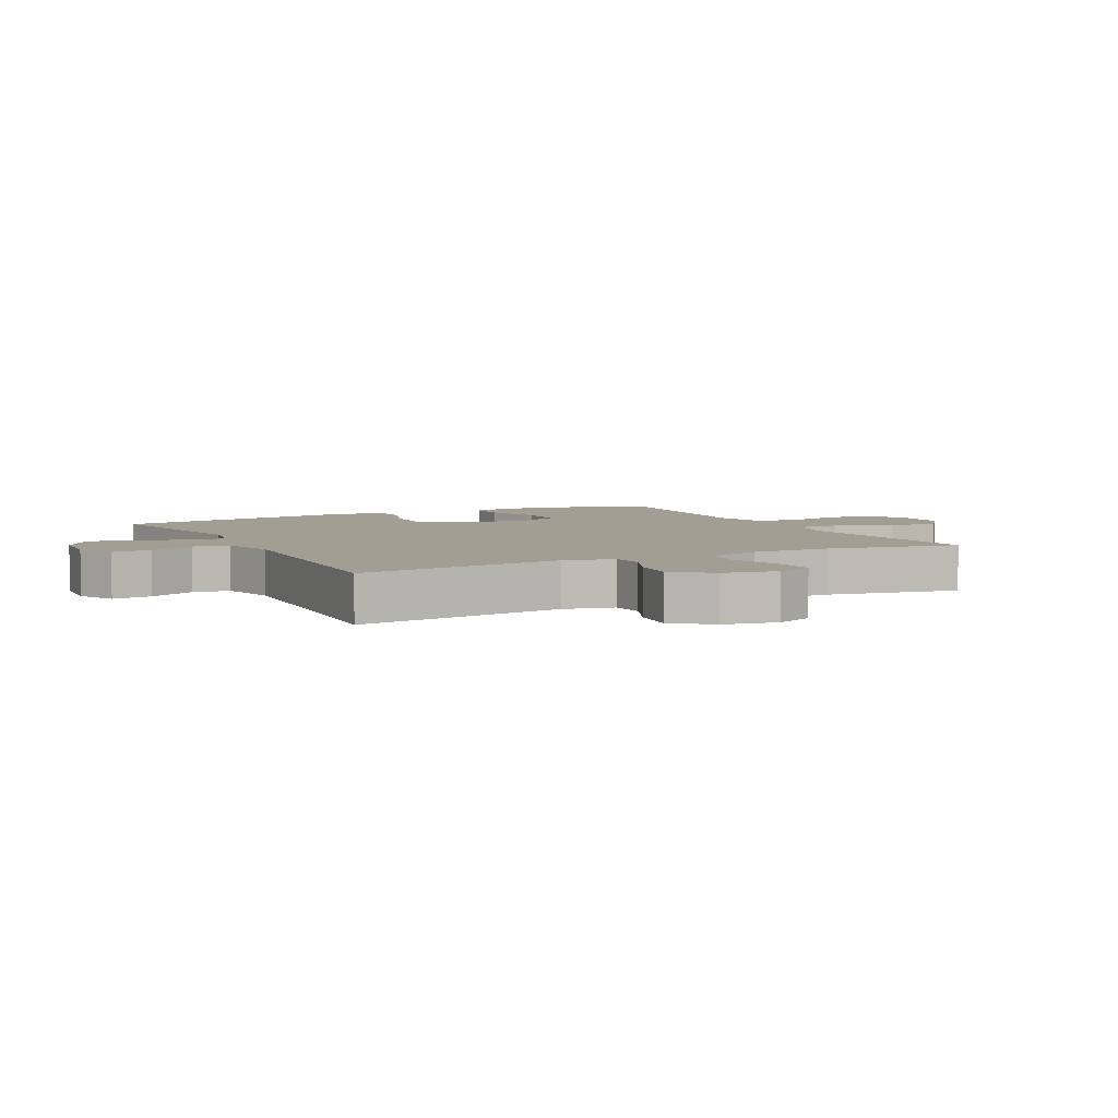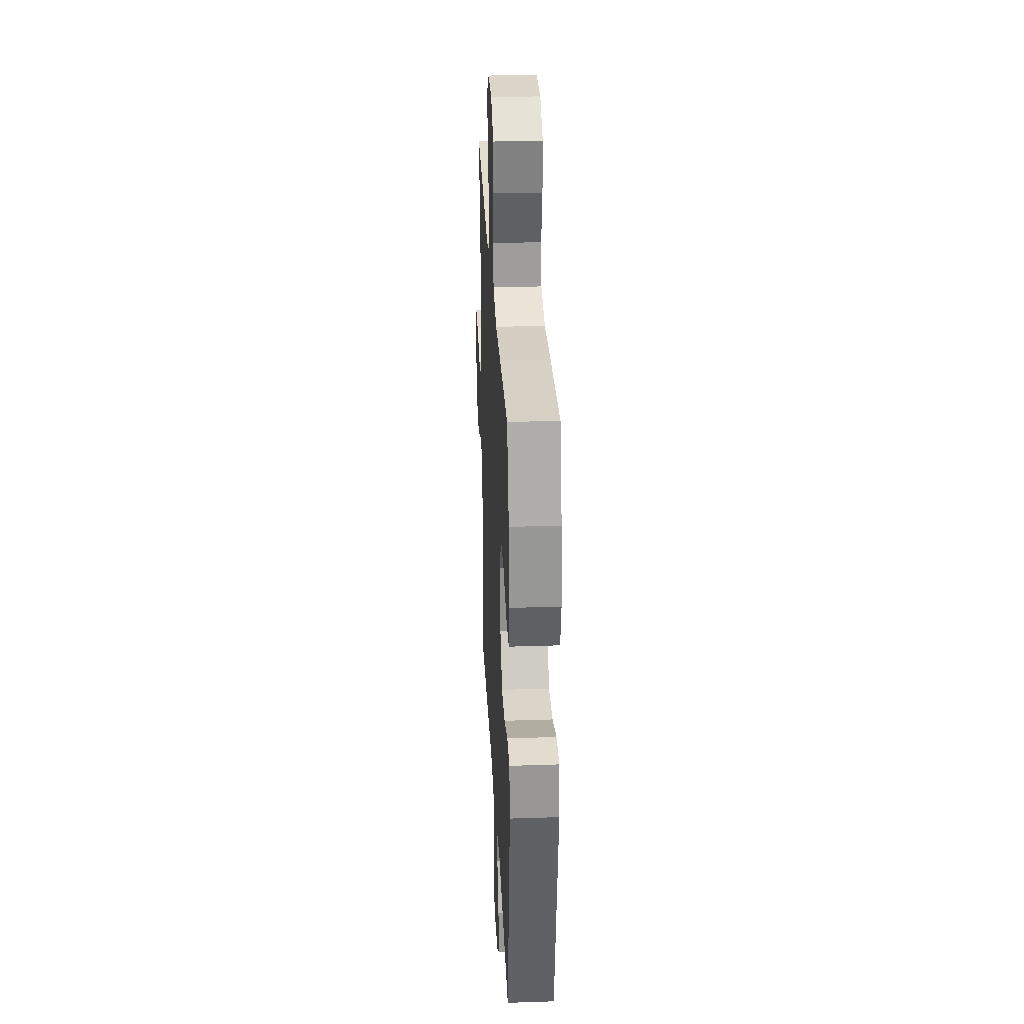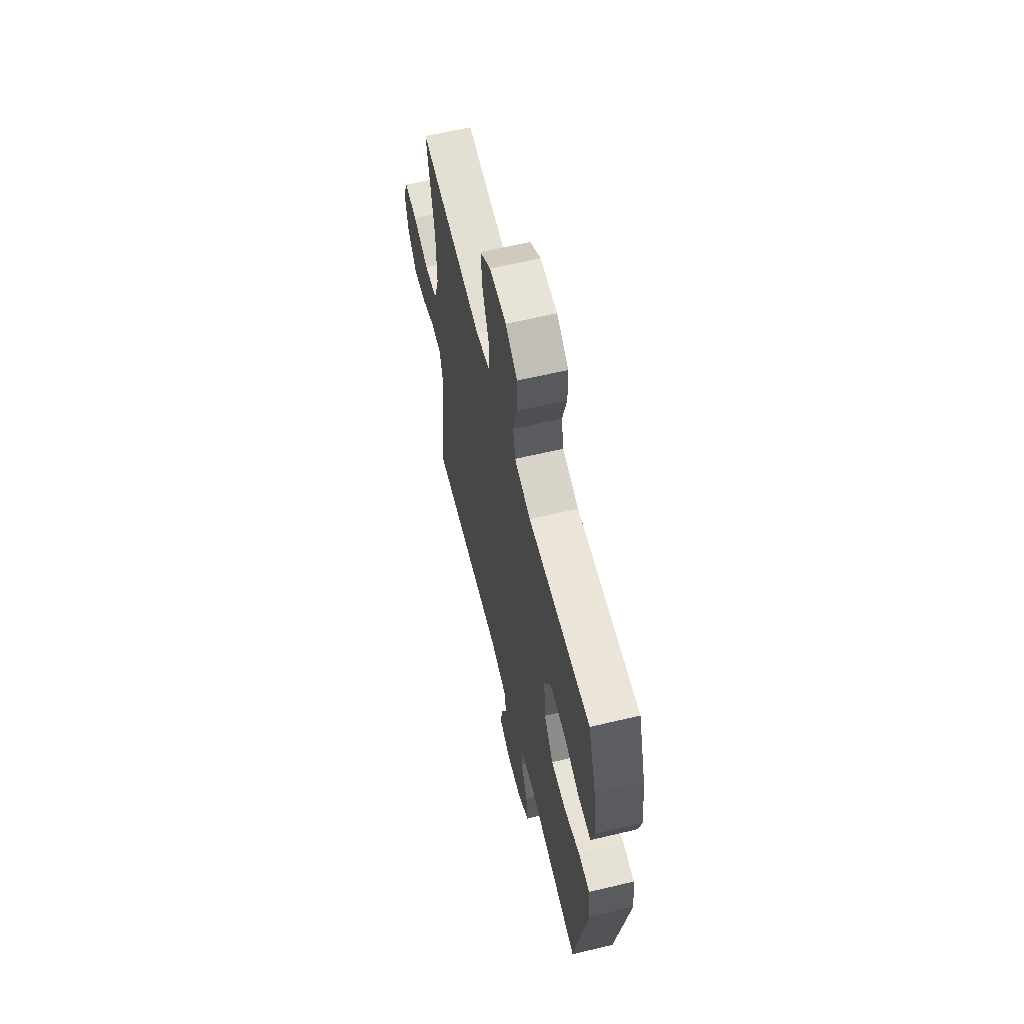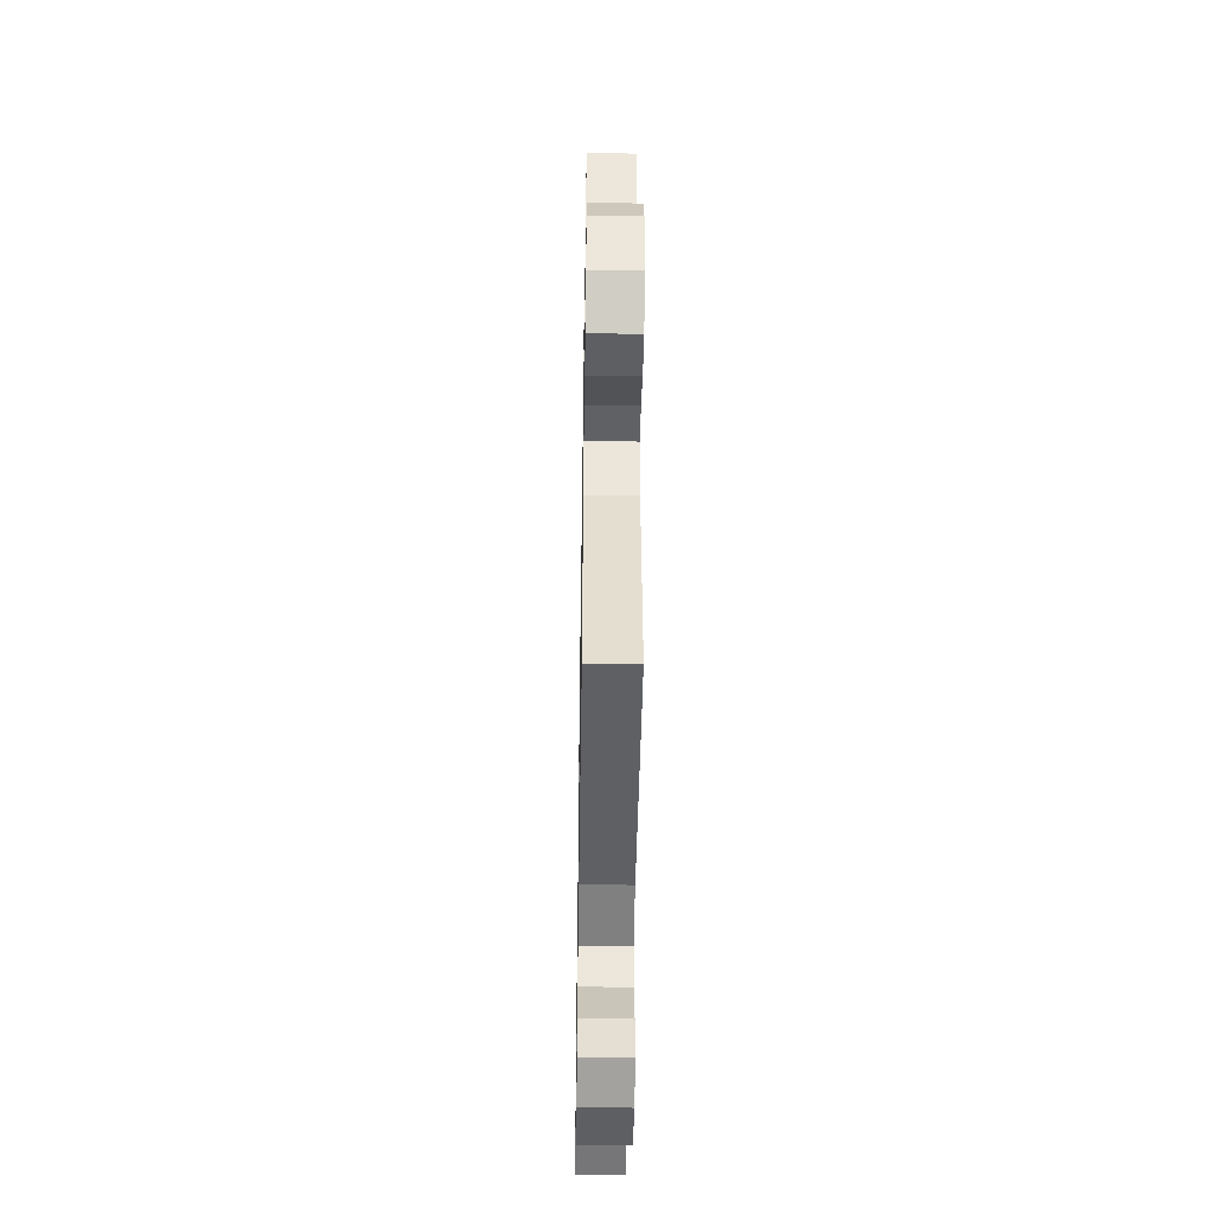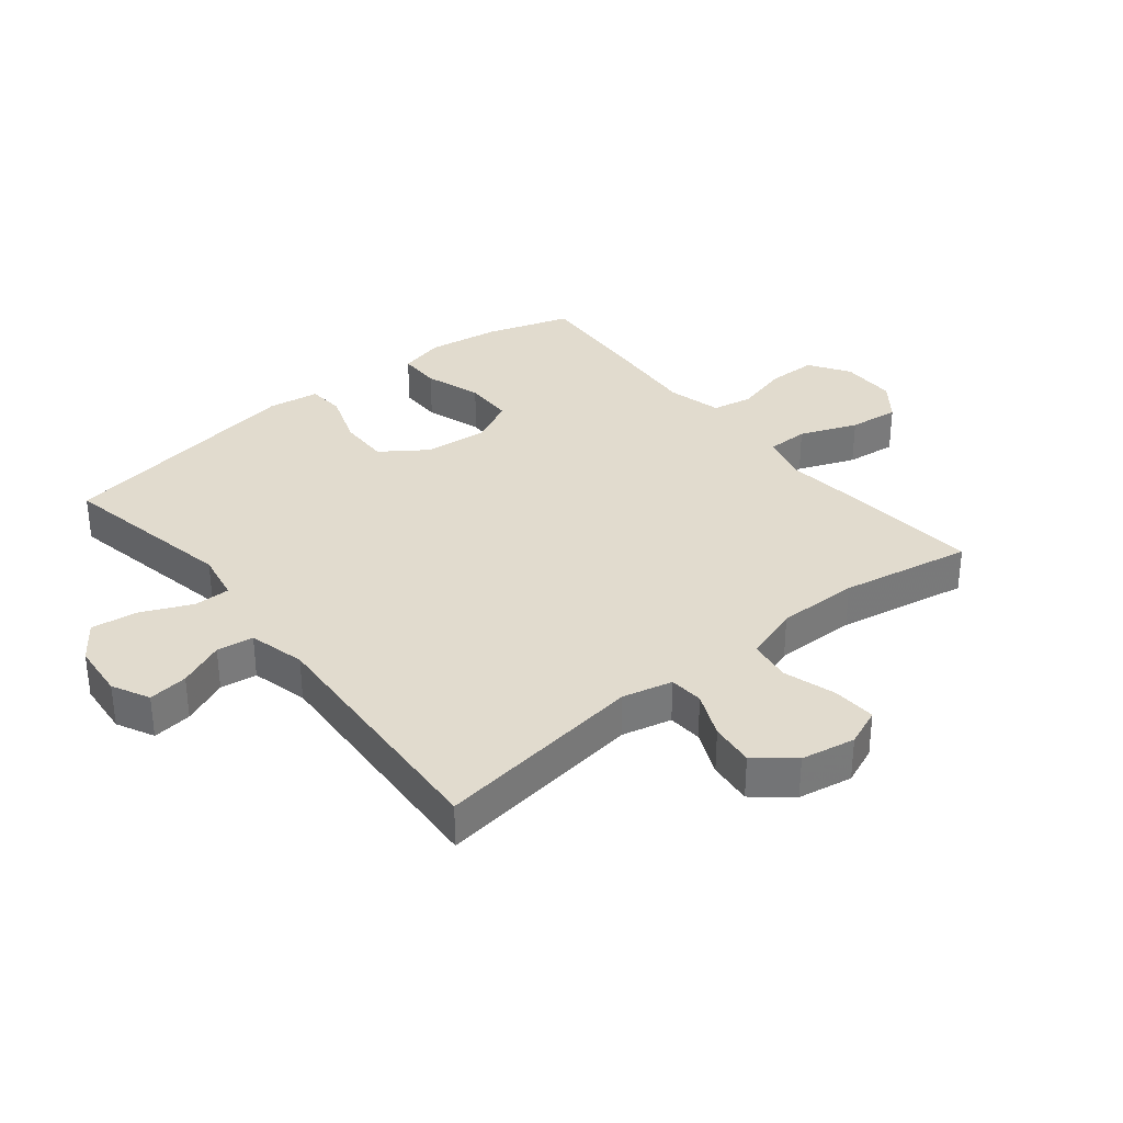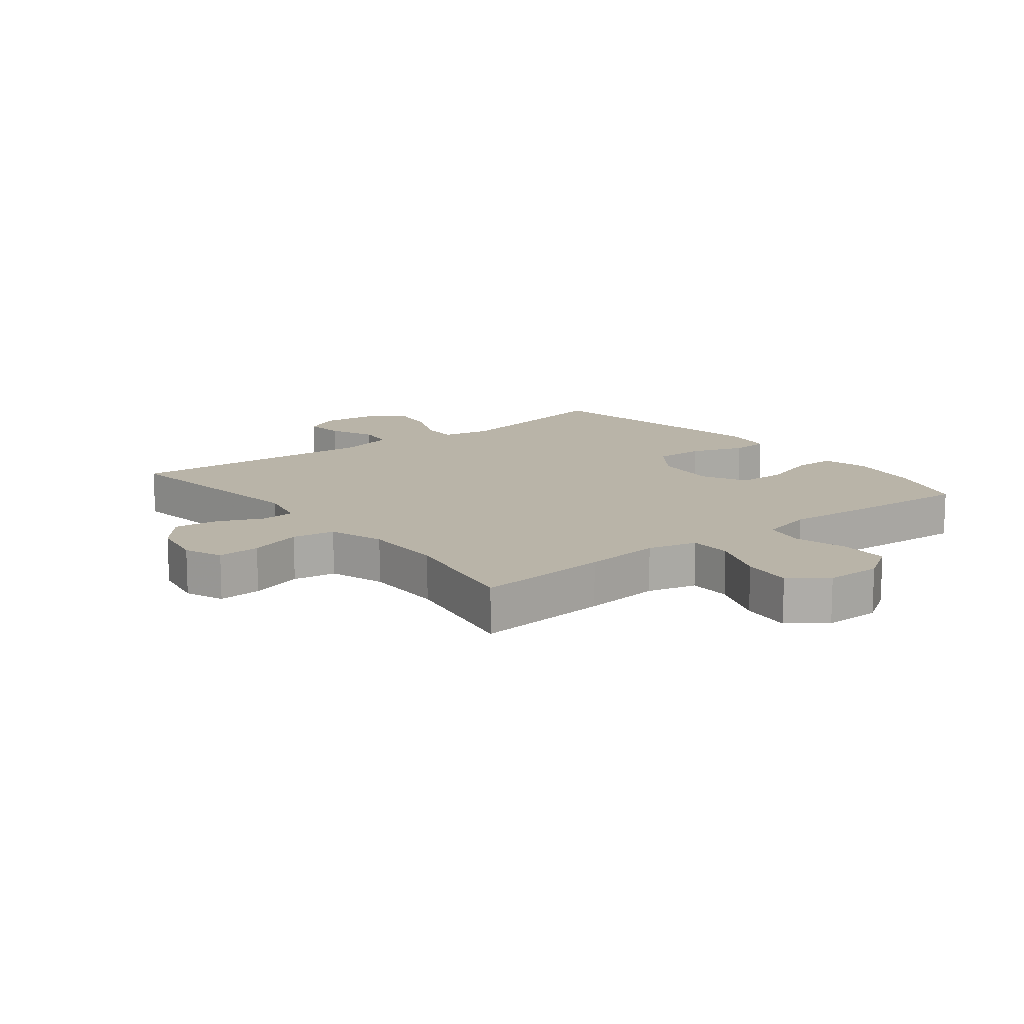
<metadata>
{"format":"obj","ext":"obj","renderer":"f3d","projection":"perspective","resolution":1024,"background":"white","views":[{"elev":5.1,"azim":-117.1,"up":"+Y"},{"elev":30.2,"azim":87.2,"up":"+Z"},{"elev":62.1,"azim":76.4,"up":"+Z"},{"elev":-46.0,"azim":-90.9,"up":"+Z"},{"elev":33.8,"azim":-128.9,"up":"+Y"},{"elev":13.3,"azim":-38.2,"up":"+Y"}]}
</metadata>
<code>
v -0.5 0.07 0.5
v -0.283 0.07 0.48
v -0.158 0.07 0.466
v -0.079 0.07 0.486
v -0.078 0.07 0.554
v -0.114 0.07 0.646
v -0.123 0.07 0.727
v -0.065 0.07 0.771
v 0.025 0.07 0.771
v 0.089 0.07 0.729
v 0.09 0.07 0.651
v 0.067 0.07 0.564
v 0.079 0.07 0.499
v 0.166 0.07 0.477
v 0.295 0.07 0.487
v 0.5 0.07 0.5
v 0.543 0.07 0.366
v 0.56 0.07 0.25
v 0.542 0.07 0.176
v 0.474 0.07 0.176
v 0.383 0.07 0.206
v 0.304 0.07 0.205
v 0.268 0.07 0.133
v 0.278 0.07 0.029
v 0.328 0.07 -0.042
v 0.409 0.07 -0.041
v 0.496 0.07 -0.01
v 0.556 0.07 -0.014
v 0.568 0.07 -0.097
v 0.5 0.07 -0.5
v 0.214 0.07 -0.445
v 0.135 0.07 -0.46
v 0.135 0.07 -0.518
v 0.171 0.07 -0.599
v 0.181 0.07 -0.674
v 0.122 0.07 -0.717
v 0.033 0.07 -0.725
v -0.027 0.07 -0.695
v -0.019 0.07 -0.631
v 0.013 0.07 -0.557
v 0.005 0.07 -0.498
v -0.086 0.07 -0.475
v -0.5 0.07 -0.5
v -0.454 0.07 -0.162
v -0.473 0.07 -0.082
v -0.528 0.07 -0.078
v -0.601 0.07 -0.11
v -0.672 0.07 -0.118
v -0.721 0.07 -0.059
v -0.737 0.07 0.028
v -0.712 0.07 0.089
v -0.643 0.07 0.085
v -0.558 0.07 0.059
v -0.489 0.07 0.069
v -0.46 0.07 0.158
v -0.461 0.07 0.289
v -0.5 0 0.5
v -0.283 0 0.48
v -0.158 0 0.466
v -0.079 0 0.486
v -0.078 0 0.554
v -0.114 0 0.646
v -0.123 0 0.727
v -0.065 0 0.771
v 0.025 0 0.771
v 0.089 0 0.729
v 0.09 0 0.651
v 0.067 0 0.564
v 0.079 0 0.499
v 0.166 0 0.477
v 0.295 0 0.487
v 0.5 0 0.5
v 0.543 0 0.366
v 0.56 0 0.25
v 0.542 0 0.176
v 0.474 0 0.176
v 0.383 0 0.206
v 0.304 0 0.205
v 0.268 0 0.133
v 0.278 0 0.029
v 0.328 0 -0.042
v 0.409 0 -0.041
v 0.496 0 -0.01
v 0.556 0 -0.014
v 0.568 0 -0.097
v 0.5 0 -0.5
v 0.214 0 -0.445
v 0.135 0 -0.46
v 0.135 0 -0.518
v 0.171 0 -0.599
v 0.181 0 -0.674
v 0.122 0 -0.717
v 0.033 0 -0.725
v -0.027 0 -0.695
v -0.019 0 -0.631
v 0.013 0 -0.557
v 0.005 0 -0.498
v -0.086 0 -0.475
v -0.5 0 -0.5
v -0.454 0 -0.162
v -0.473 0 -0.082
v -0.528 0 -0.078
v -0.601 0 -0.11
v -0.672 0 -0.118
v -0.721 0 -0.059
v -0.737 0 0.028
v -0.712 0 0.089
v -0.643 0 0.085
v -0.558 0 0.059
v -0.489 0 0.069
v -0.46 0 0.158
v -0.461 0 0.289
f 50 51 52 53
f 50 53 54
f 49 50 54
f 46 47 48 49
f 45 46 49 54
f 44 45 54 55
f 42 43 44
f 41 42 44 55
f 37 38 39 40
f 35 36 37 40
f 33 34 35 40
f 32 33 40 41
f 28 29 30 31
f 26 27 28 31
f 25 26 31 32
f 24 25 32 41
f 18 19 20 21
f 18 21 22
f 17 18 22
f 14 15 16 17
f 13 14 17 22
f 9 10 11 12
f 9 12 13
f 8 9 13
f 5 6 7 8
f 4 5 8 13
f 3 4 13 22
f 56 1 2 3
f 23 24 41 55
f 23 55 56
f 3 22 23 56
f 109 108 107 106
f 110 109 106
f 110 106 105
f 105 104 103 102
f 110 105 102 101
f 111 110 101 100
f 100 99 98
f 111 100 98 97
f 96 95 94 93
f 96 93 92 91
f 96 91 90 89
f 97 96 89 88
f 87 86 85 84
f 87 84 83 82
f 88 87 82 81
f 97 88 81 80
f 77 76 75 74
f 78 77 74
f 78 74 73
f 73 72 71 70
f 78 73 70 69
f 68 67 66 65
f 69 68 65
f 69 65 64
f 64 63 62 61
f 69 64 61 60
f 78 69 60 59
f 59 58 57 112
f 111 97 80 79
f 112 111 79
f 112 79 78 59
f 1 57 58 2
f 2 58 59 3
f 3 59 60 4
f 4 60 61 5
f 5 61 62 6
f 6 62 63 7
f 7 63 64 8
f 8 64 65 9
f 9 65 66 10
f 10 66 67 11
f 11 67 68 12
f 12 68 69 13
f 13 69 70 14
f 14 70 71 15
f 15 71 72 16
f 16 72 73 17
f 17 73 74 18
f 18 74 75 19
f 19 75 76 20
f 20 76 77 21
f 21 77 78 22
f 22 78 79 23
f 23 79 80 24
f 24 80 81 25
f 25 81 82 26
f 26 82 83 27
f 27 83 84 28
f 28 84 85 29
f 29 85 86 30
f 30 86 87 31
f 31 87 88 32
f 32 88 89 33
f 33 89 90 34
f 34 90 91 35
f 35 91 92 36
f 36 92 93 37
f 37 93 94 38
f 38 94 95 39
f 39 95 96 40
f 40 96 97 41
f 41 97 98 42
f 42 98 99 43
f 43 99 100 44
f 44 100 101 45
f 45 101 102 46
f 46 102 103 47
f 47 103 104 48
f 48 104 105 49
f 49 105 106 50
f 50 106 107 51
f 51 107 108 52
f 52 108 109 53
f 53 109 110 54
f 54 110 111 55
f 55 111 112 56
f 56 112 57 1

</code>
